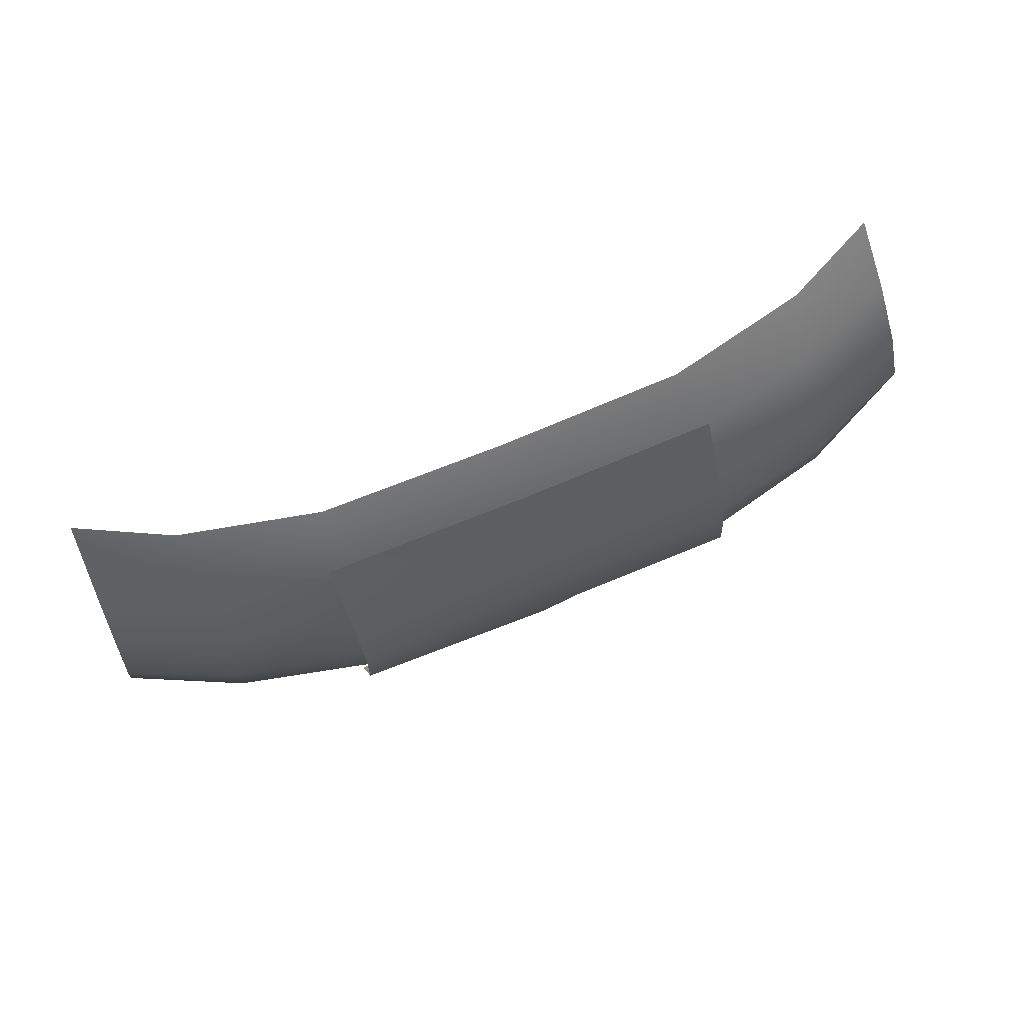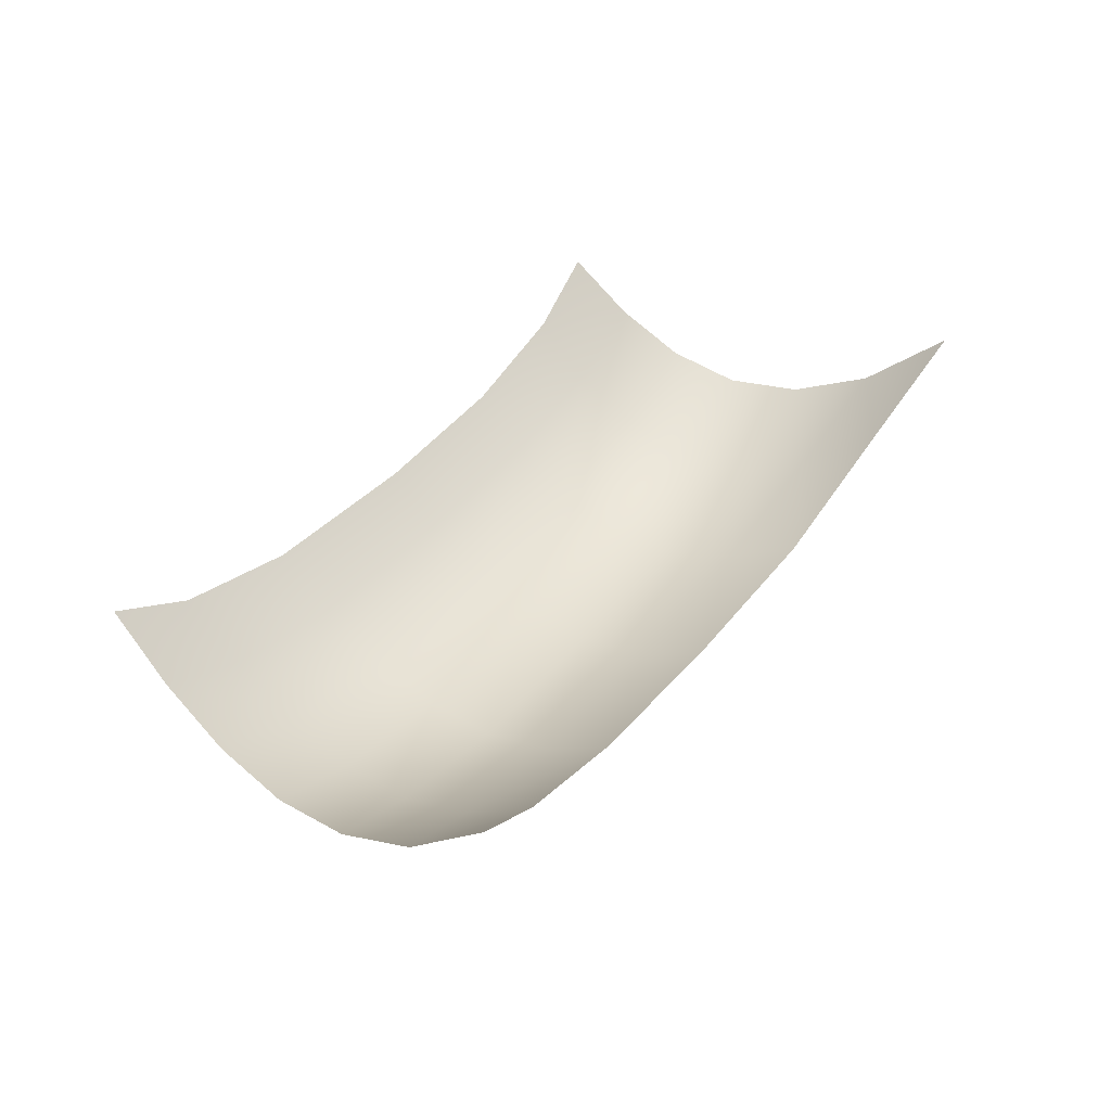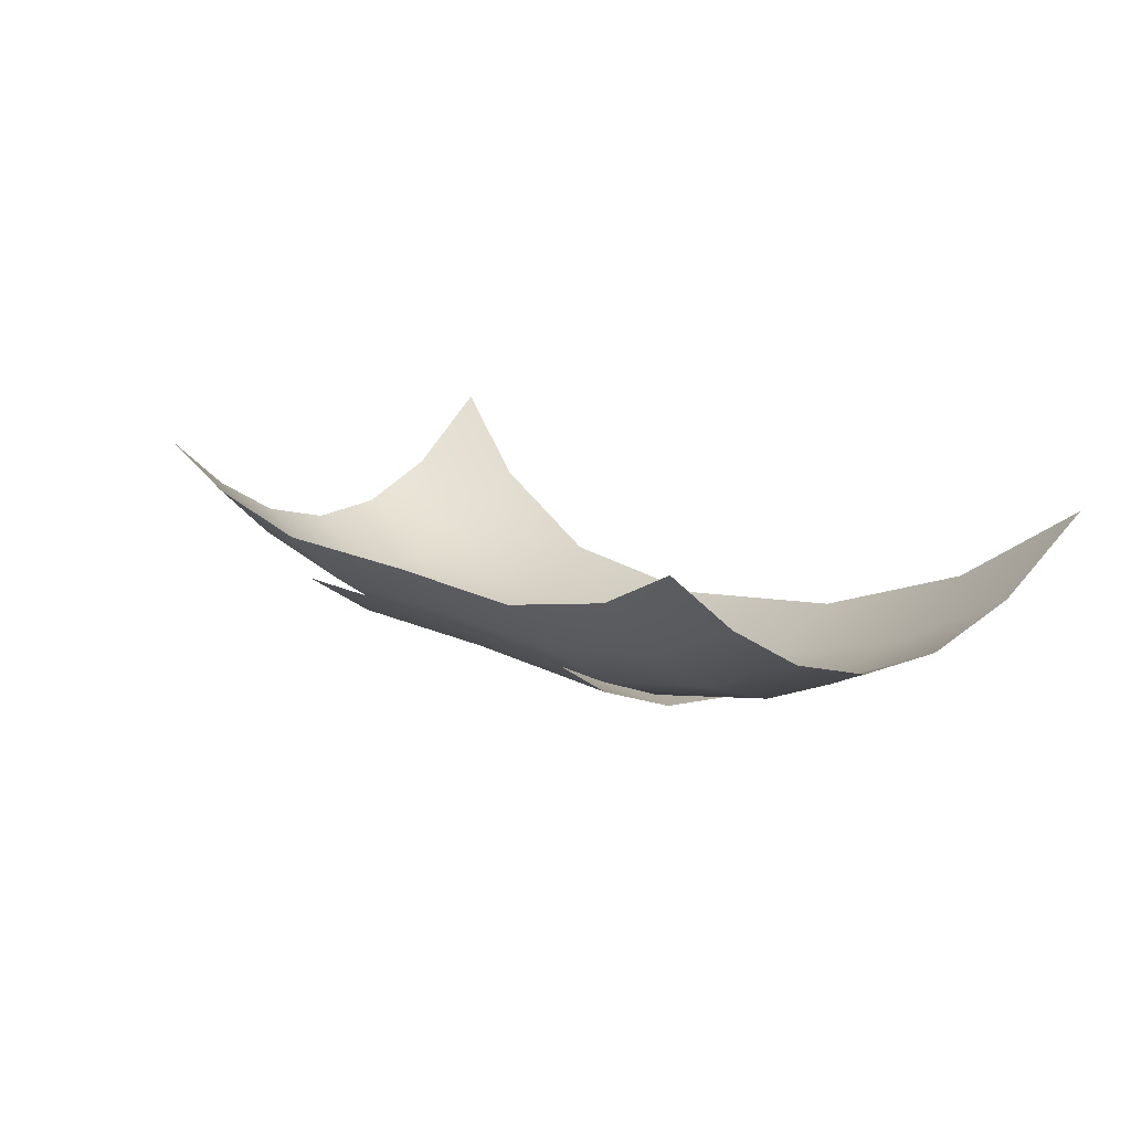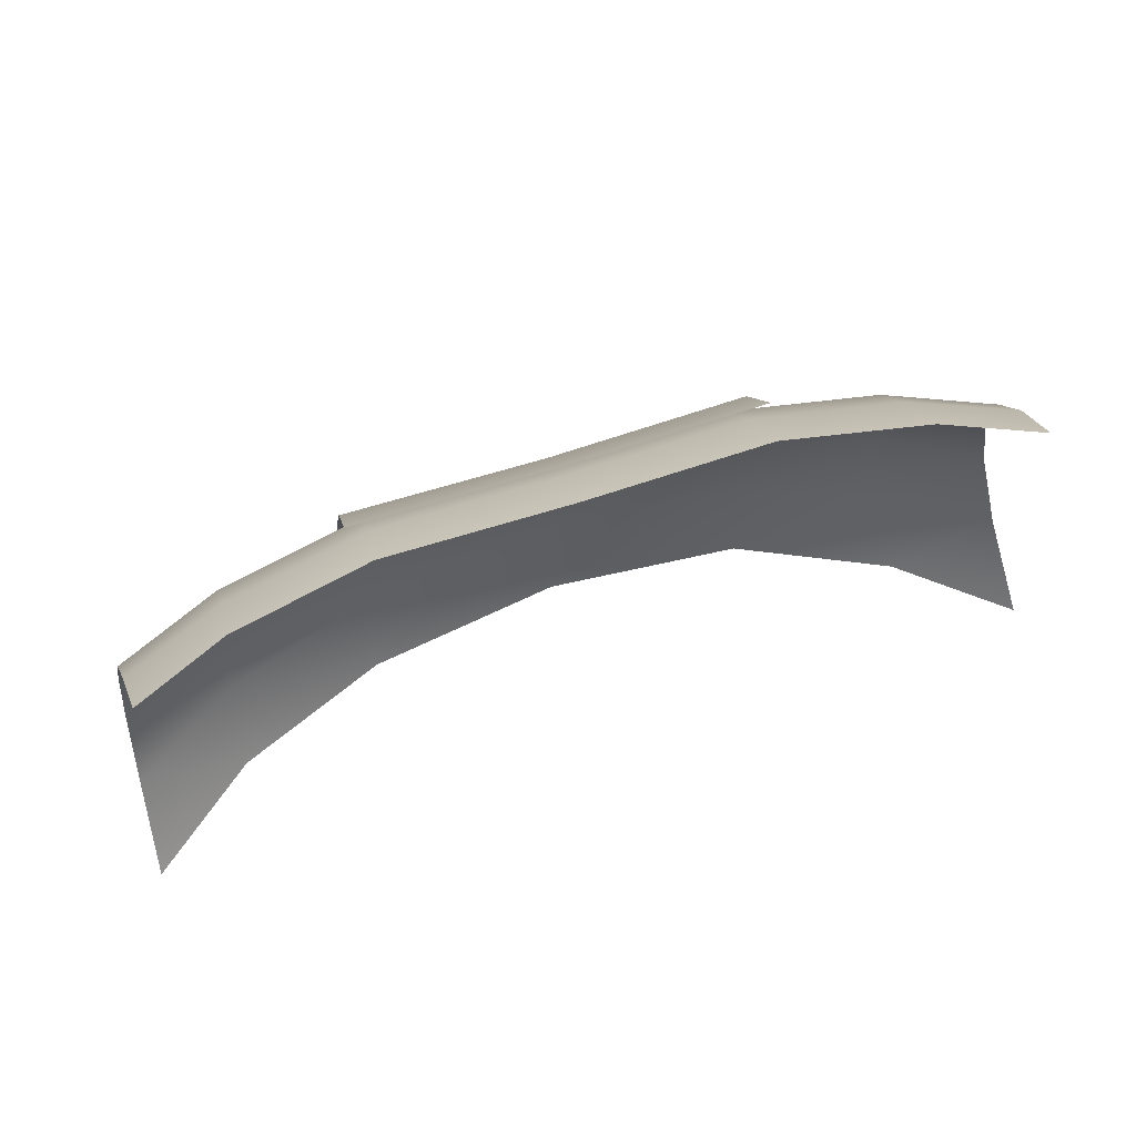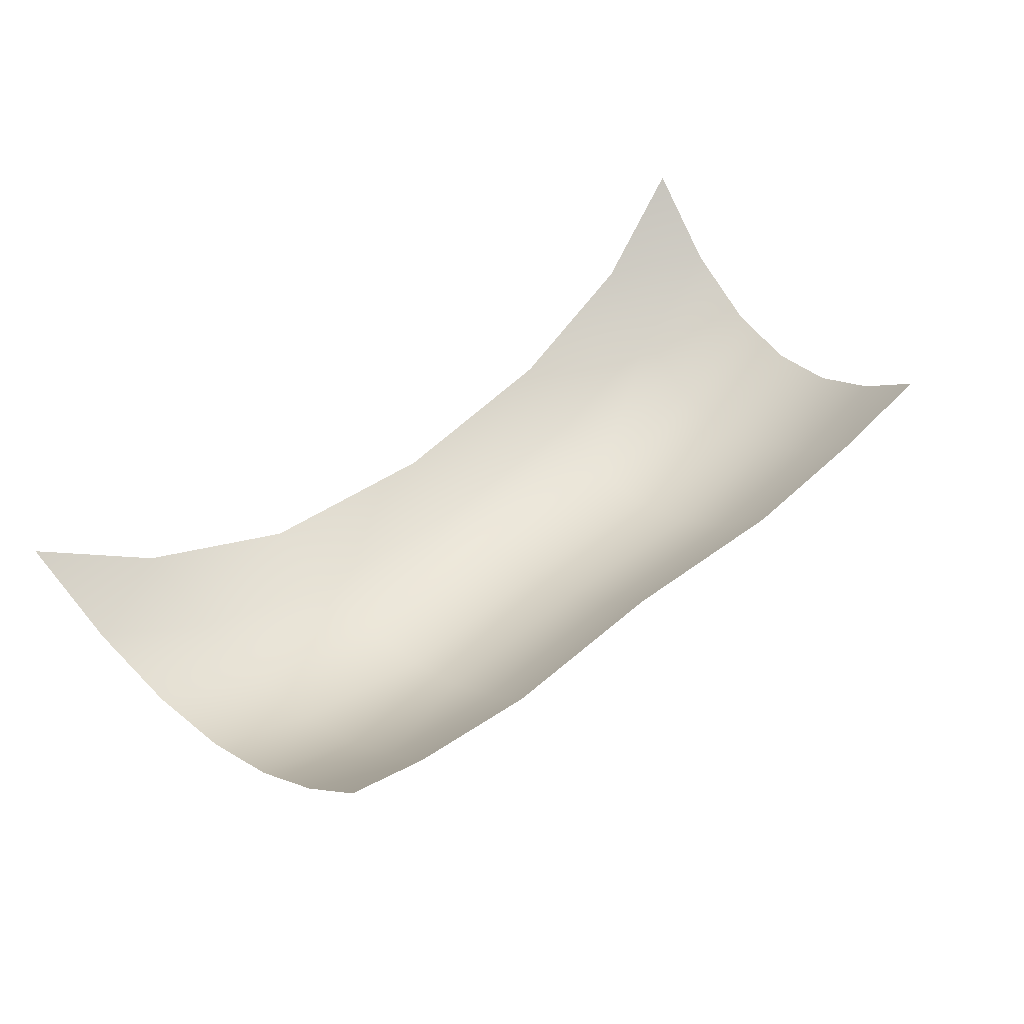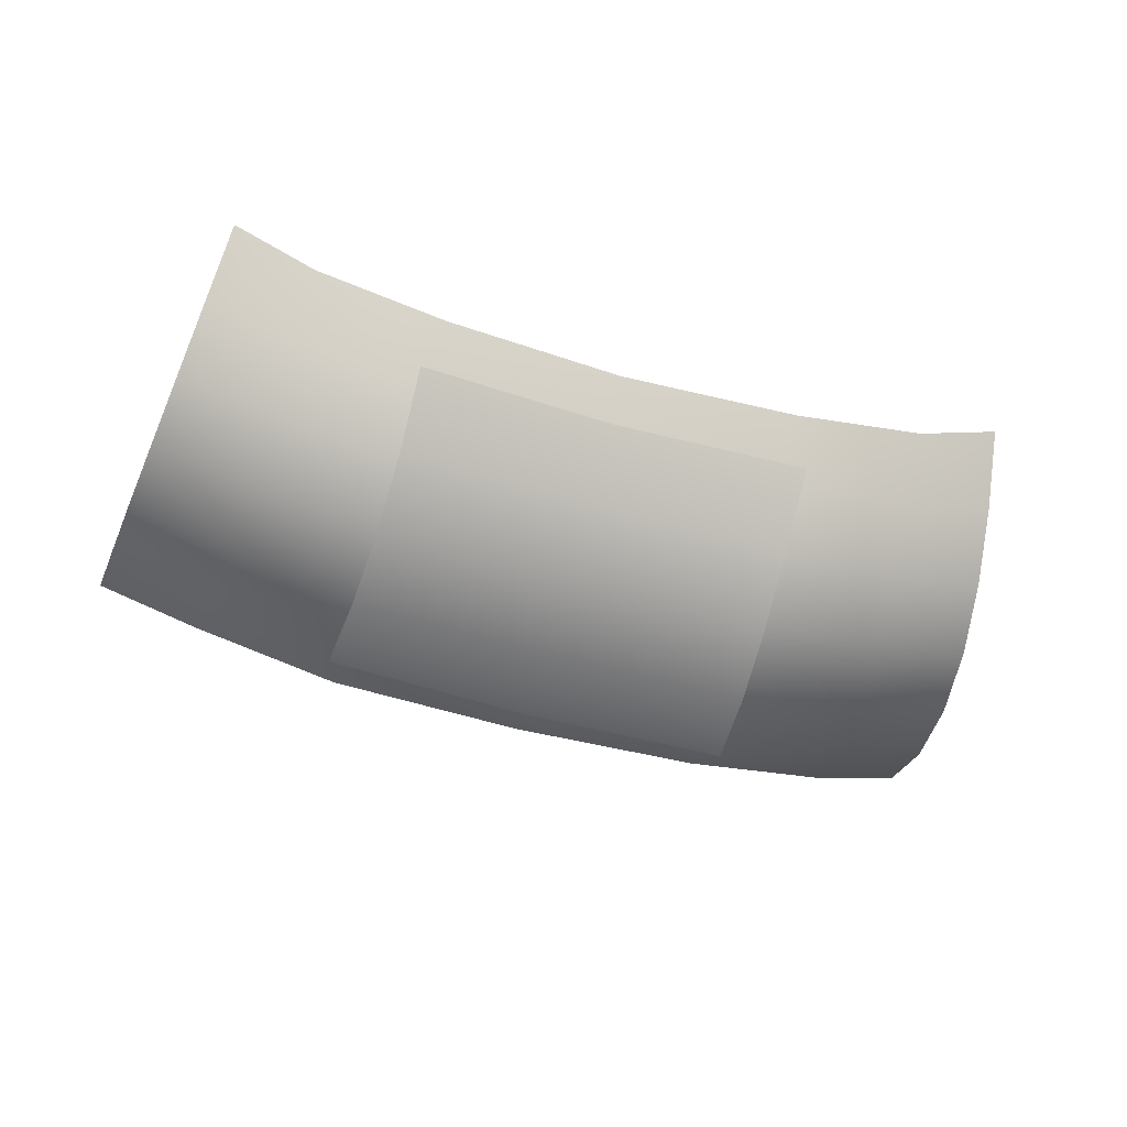
<metadata>
{"format":"obj","ext":"obj","renderer":"f3d","projection":"perspective","resolution":1024,"background":"white","views":[{"elev":79.3,"azim":-21.7,"up":"+Z"},{"elev":36.4,"azim":122.4,"up":"+Y"},{"elev":13.2,"azim":50.7,"up":"+Y"},{"elev":67.1,"azim":162.0,"up":"+Z"},{"elev":48.2,"azim":-42.3,"up":"+Y"},{"elev":-60.1,"azim":-16.3,"up":"+Y"}]}
</metadata>
<code>
g Color_Cloth_03
v -6.75 -0.03983 7.5
v -5.283 -0.729 7.384
v -6.883 -0.9408 6.463
v -5.266 -1.62 6.456
v -7.023 -1.609 5.335
v -3.019 -1.211 7.32
v -5.306 -2.307 5.407
v -5.395 -2.689 4.252
v -7.18 -1.932 4.109
v -5.523 -2.664 3.014
v -7.352 -1.809 2.794
v -5.679 -2.185 1.729
v -7.529 -1.191 1.414
v -5.839 -1.291 0.4438
v -7.716 -3.815e-06 -2.861e-06
v -3.262 -2.366 0.7184
v -3.146 -2.921 1.924
v -4.768e-07 -2.616 0.833
v -4.768e-07 -3.156 1.978
v -3.048 -3.25 3.146
v -4.768e-07 -3.156 1.978
v 3.262 -2.212 0.7184
v -2.98 -3.177 4.334
v -4.768e-07 -3.262 3.139
v 3.146 -2.921 1.924
v -2.949 -2.754 5.443
v 5.679 -2.185 1.729
v 5.839 -1.291 0.4438
v -4.768e-07 -3.099 4.292
v 3.048 -3.25 3.146
v -2.961 -2.067 6.443
v 7.529 -1.191 1.414
v 7.716 -3.815e-06 -2.861e-06
v 7.352 -1.809 2.794
v -4.768e-07 -2.736 5.372
v -4.768e-07 -2.074 6.343
v -4.768e-07 -1.227 7.187
v 2.98 -3.177 4.334
v 5.523 -2.664 3.014
v 5.395 -2.689 4.252
v 7.18 -1.932 4.109
v 2.949 -2.754 5.443
v 2.961 -2.067 6.443
v 3.019 -1.211 7.32
v 5.306 -2.307 5.407
v 7.023 -1.609 5.335
v 5.266 -1.62 6.456
v 5.283 -0.729 7.384
v 6.883 -0.9408 6.463
v 6.75 -0.03983 7.5
v -4.768e-07 -2.066 6.69
v 3.276 -2.057 6.808
v 3.263 -2.817 5.64
v -4.768e-07 -2.797 5.558
v -3.276 -2.057 6.808
v 3.297 -3.286 4.346
v -3.263 -2.817 5.64
v -4.768e-07 -3.2 4.298
v 3.373 -3.366 2.961
v -3.297 -3.286 4.346
v -4.768e-07 -3.38 2.952
v 3.48 -3.002 1.535
v -3.373 -3.366 2.961
v -4.768e-07 -3.262 1.598
v -3.48 -3.002 1.535
g Color_Cloth_03_0
f 3 2 1
f 4 2 3
f 5 4 3
f 4 6 2
f 7 4 5
f 8 7 5
f 9 8 5
f 10 8 9
f 11 10 9
f 10 11 12
f 13 12 11
f 12 13 14
f 15 14 13
f 14 16 12
f 16 17 12
f 12 17 10
f 16 18 17
f 18 19 17
f 17 20 10
f 10 20 8
f 17 21 20
f 18 22 21
f 20 23 8
f 8 23 7
f 21 24 20
f 20 24 23
f 22 25 21
f 21 25 24
f 23 26 7
f 7 26 4
f 22 27 25
f 28 27 22
f 24 29 23
f 23 29 26
f 25 30 24
f 25 27 30
f 24 30 29
f 26 31 4
f 31 6 4
f 28 32 27
f 33 32 28
f 32 34 27
f 29 35 26
f 26 35 31
f 31 36 6
f 35 36 31
f 36 37 6
f 30 38 29
f 29 38 35
f 27 39 30
f 27 34 39
f 30 39 38
f 39 34 40
f 39 40 38
f 34 41 40
f 38 42 35
f 35 42 36
f 38 40 42
f 36 43 37
f 42 43 36
f 43 44 37
f 40 41 45
f 40 45 42
f 42 45 43
f 41 46 45
f 43 47 44
f 45 47 43
f 45 46 47
f 48 44 47
f 49 47 46
f 47 49 48
f 50 48 49
f 53 52 51
f 54 53 51
f 54 51 55
f 56 53 54
f 57 54 55
f 58 56 54
f 58 54 57
f 59 56 58
f 60 58 57
f 61 59 58
f 61 58 60
f 62 59 61
f 63 61 60
f 64 62 61
f 64 61 63
f 65 64 63

</code>
